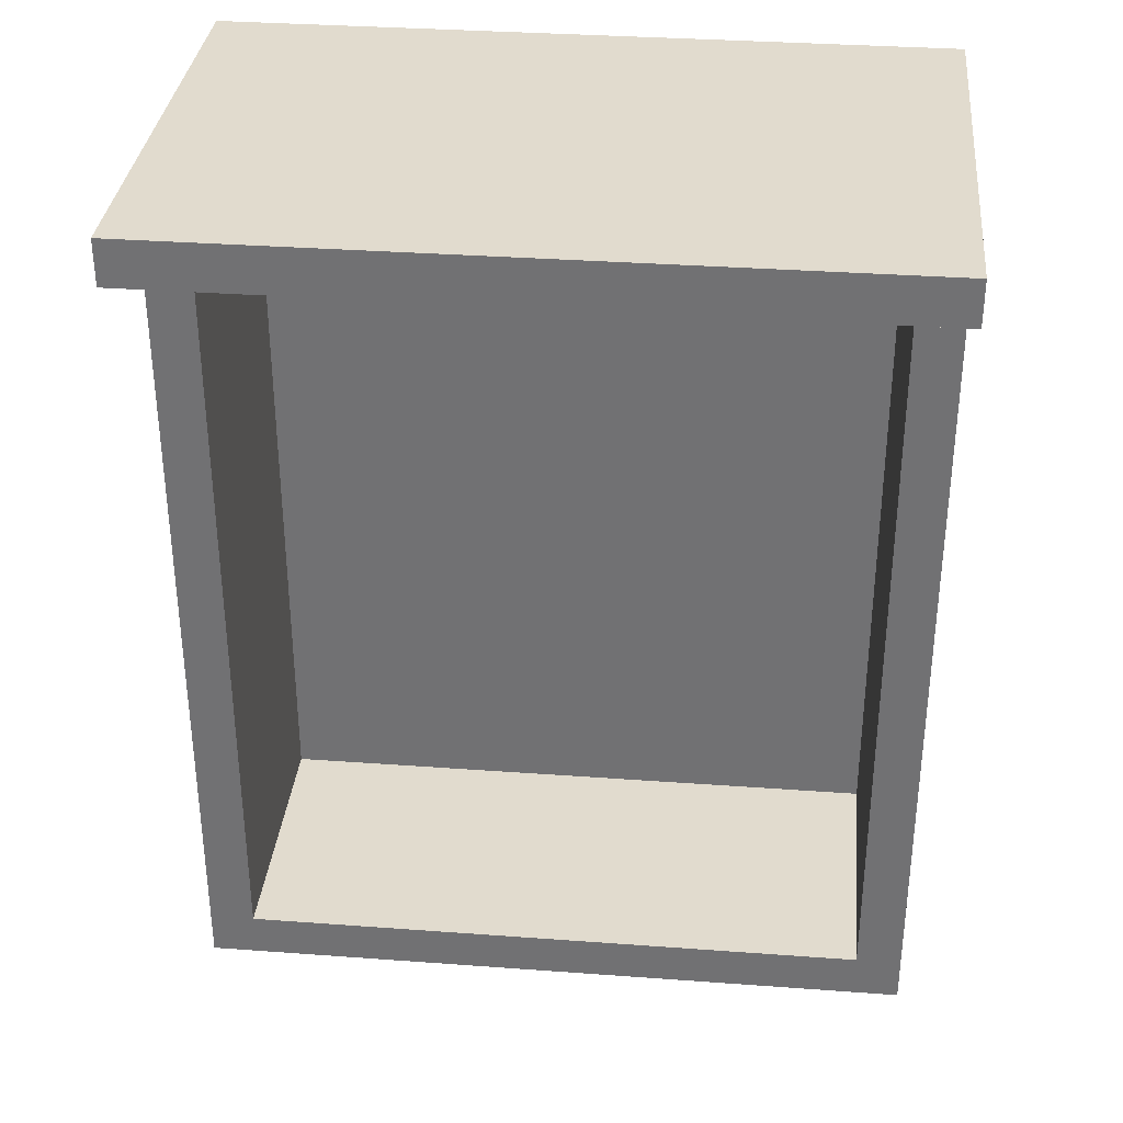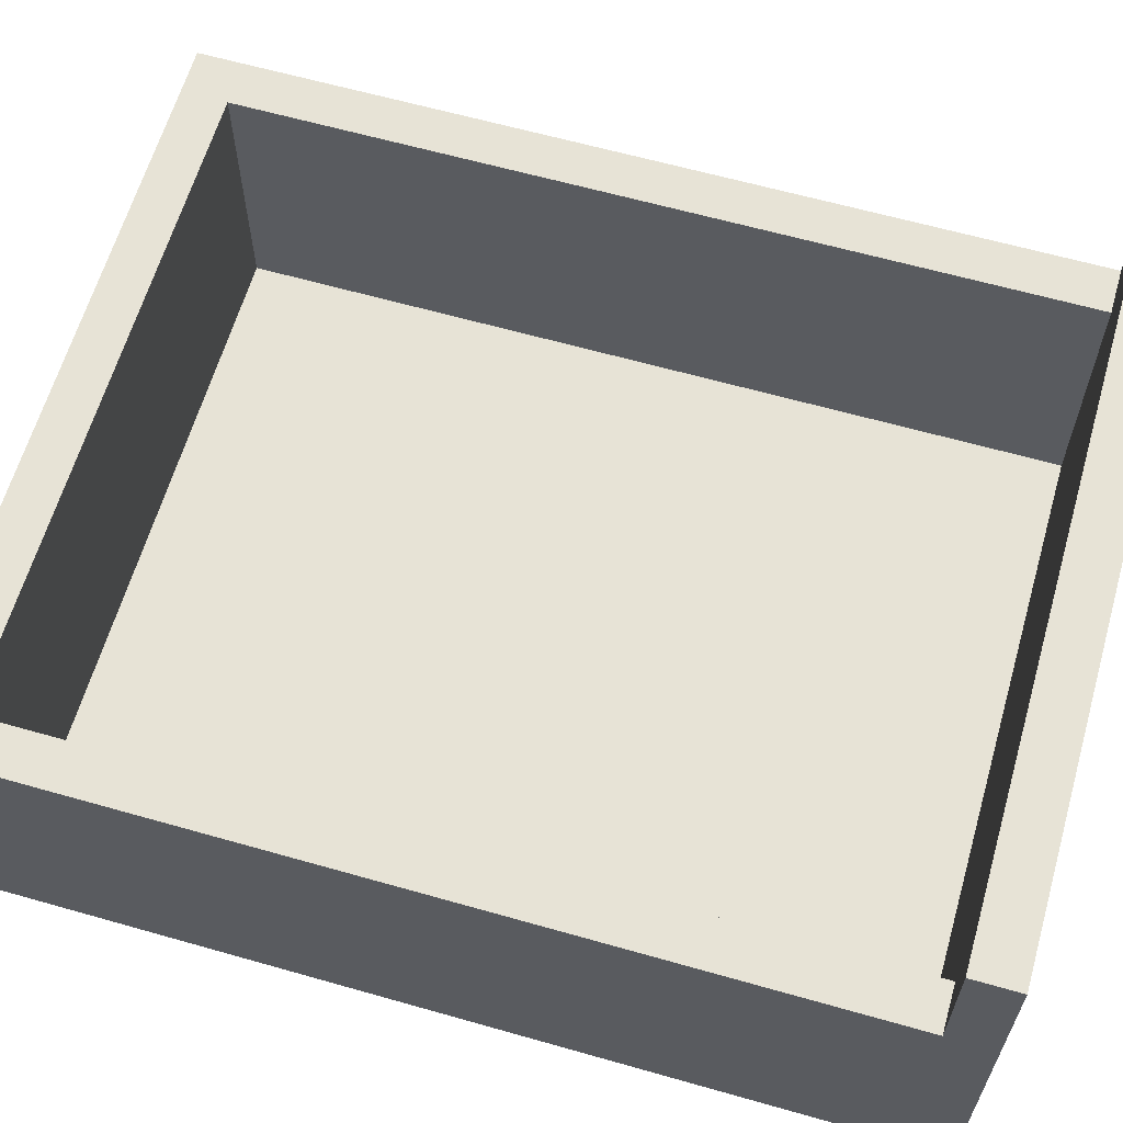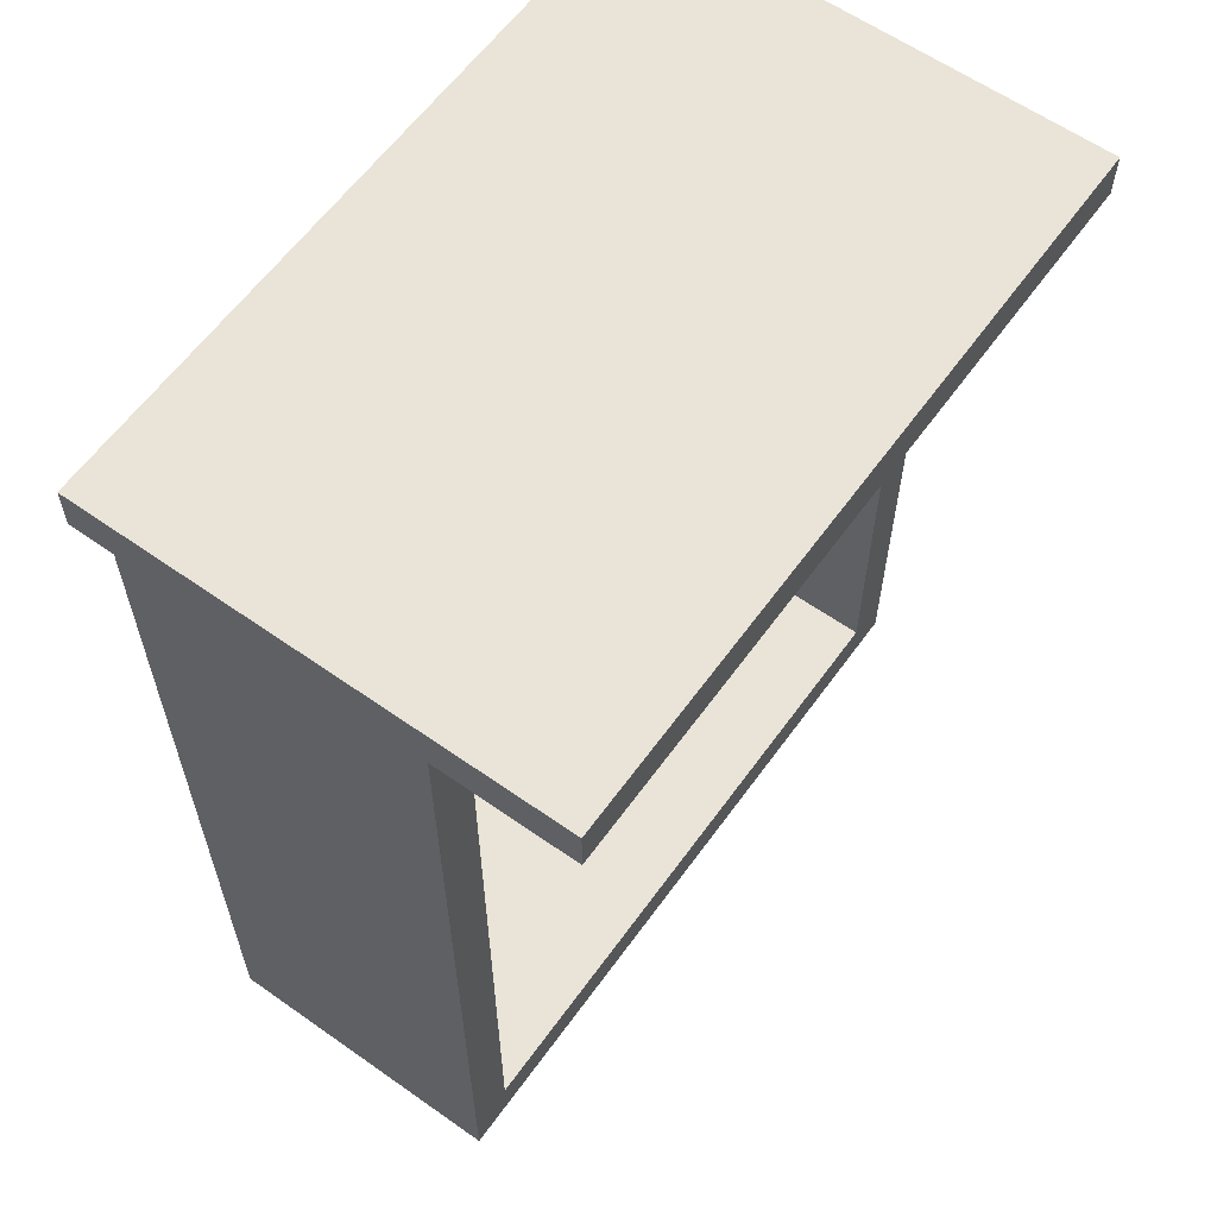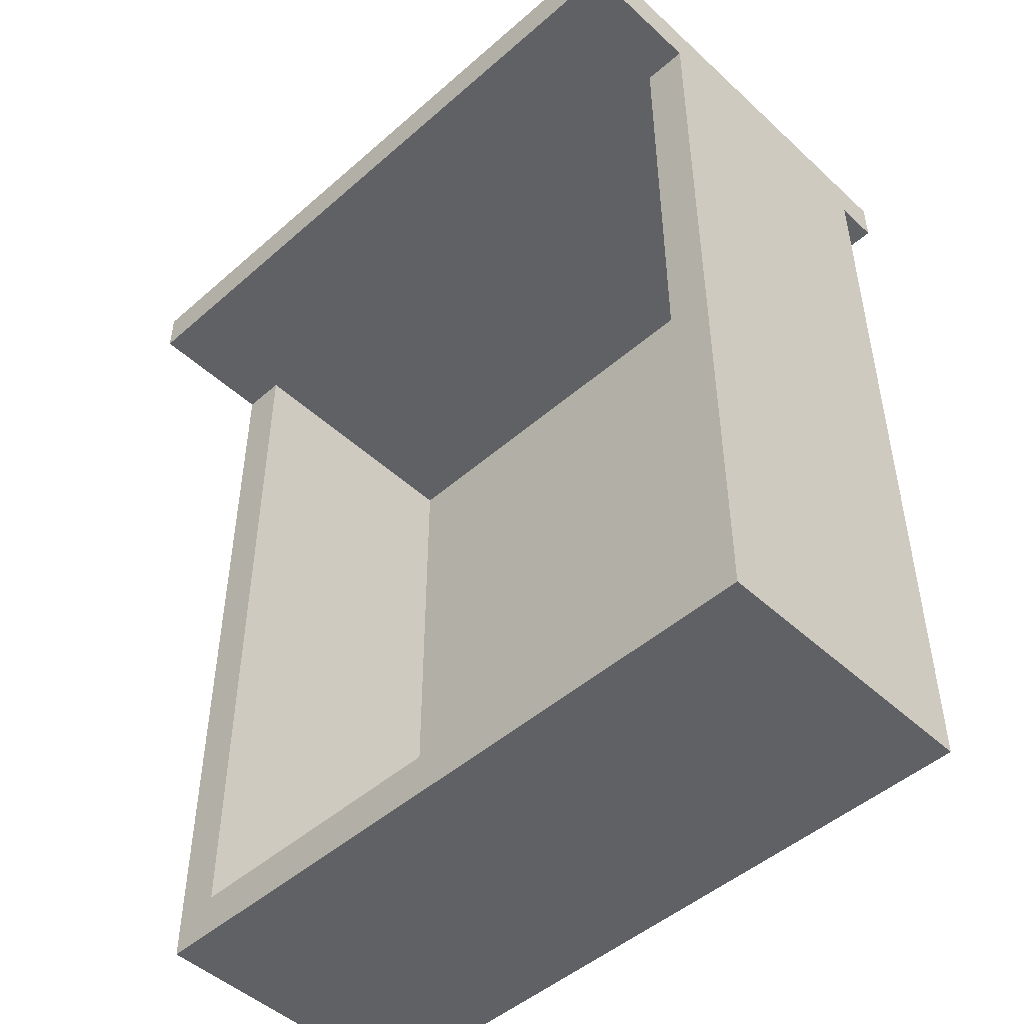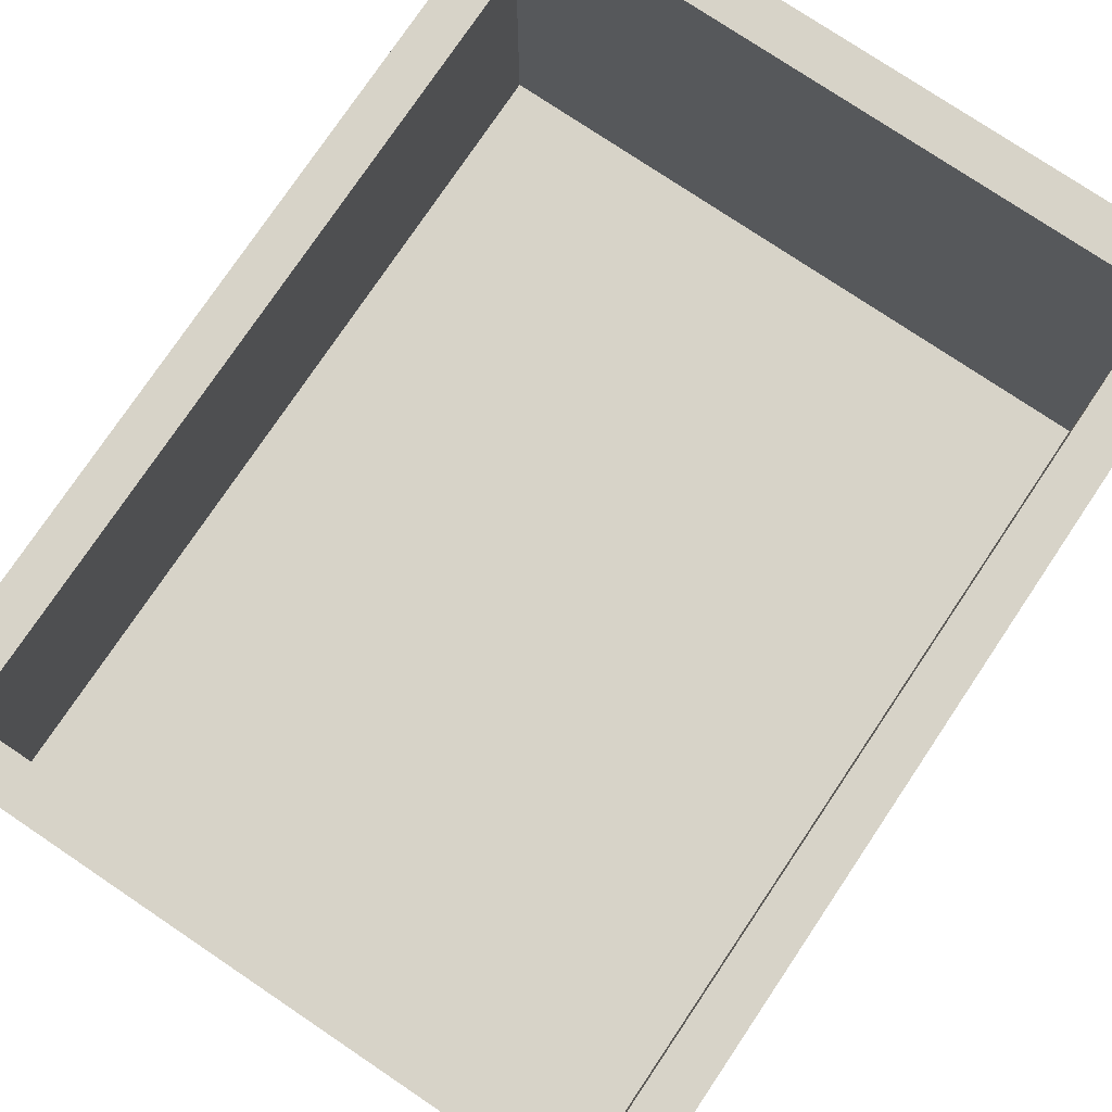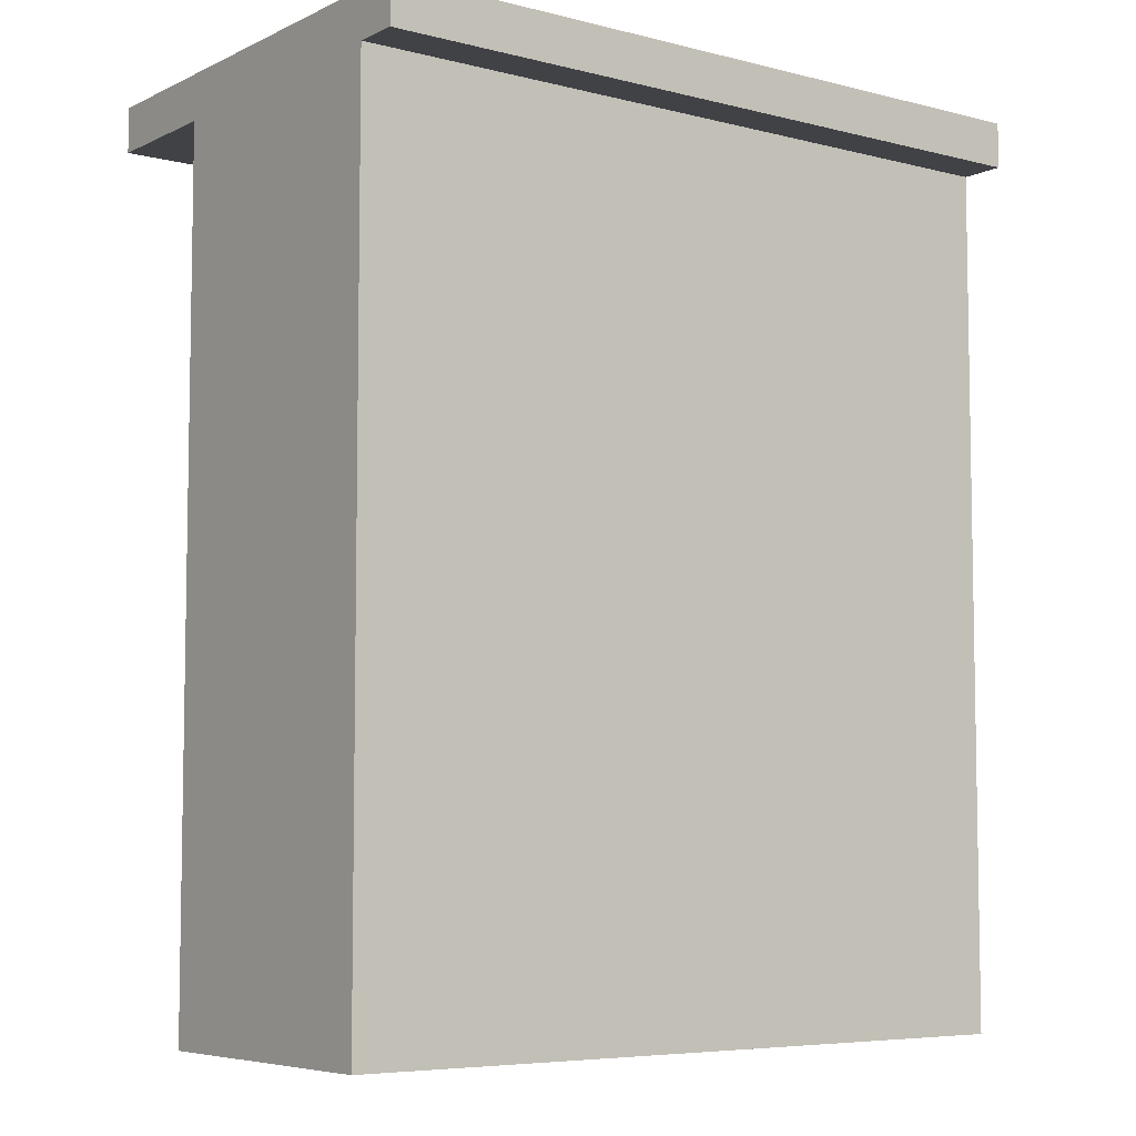
<metadata>
{"format":"obj","ext":"obj","renderer":"f3d","projection":"perspective","resolution":1024,"background":"white","views":[{"elev":33.9,"azim":-174.3,"up":"+Z"},{"elev":62.6,"azim":-73.9,"up":"+Y"},{"elev":60.8,"azim":125.7,"up":"+Z"},{"elev":-48.3,"azim":-135.7,"up":"+Z"},{"elev":77.0,"azim":-146.1,"up":"+Y"},{"elev":-6.3,"azim":-36.8,"up":"+Z"}]}
</metadata>
<code>
v 0 -2 40
v 0 19 40
v 0 19 38
v 0 13 38
v 0 13 0
v 0 0 0
v 0 0 38
v 0 -2 38
v 30 13 38
v 30 13 2
v 30 1 2
v 30 1 38
v 30 13 2
v 2 13 2
v 2 1 2
v 30 1 2
v 2 13 2
v 2 13 38
v 2 1 38
v 2 1 2
v 2 13 38
v 0 13 38
v 0 19 38
v 32 19 38
v 32 13 38
v 30 13 38
v 30 1 38
v 2 1 38
v 32 0 38
v 0 0 38
v 0 0 0
v 32 0 0
v 32 0 38
v 32 0 0
v 32 13 0
v 32 13 38
v 32 19 38
v 32 19 40
v 32 -2 40
v 32 -2 38
v 32 -2 40
v 32 19 40
v 0 19 40
v 0 -2 40
v 2 1 2
v 2 1 38
v 30 1 38
v 30 1 2
v 0 -2 40
v 0 -2 38
v 32 -2 38
v 32 -2 40
v 0 19 40
v 32 19 40
v 32 19 38
v 0 19 38
v 32 0 0
v 0 0 0
v 0 13 0
v 32 13 0
v 0 0 38
v 32 0 38
v 32 -2 38
v 0 -2 38
v 2 13 38
v 2 13 2
v 30 13 2
v 30 13 38
v 32 13 38
v 32 13 0
v 0 13 0
v 0 13 38
f 2 4 1
f 1 4 7
f 1 7 8
f 2 3 4
f 4 5 7
f 7 5 6
f 9 10 12
f 12 10 11
f 13 14 16
f 16 14 15
f 17 18 20
f 20 18 19
f 22 23 21
f 21 23 24
f 21 24 26
f 26 24 25
f 27 28 26
f 26 28 21
f 29 30 32
f 32 30 31
f 34 36 33
f 33 36 39
f 33 39 40
f 34 35 36
f 37 38 36
f 36 38 39
f 42 43 41
f 41 43 44
f 45 46 48
f 48 46 47
f 49 50 52
f 52 50 51
f 54 55 53
f 53 55 56
f 57 58 60
f 60 58 59
f 61 62 64
f 64 62 63
f 65 66 72
f 72 66 71
f 71 66 67
f 71 67 70
f 70 67 69
f 69 67 68

</code>
